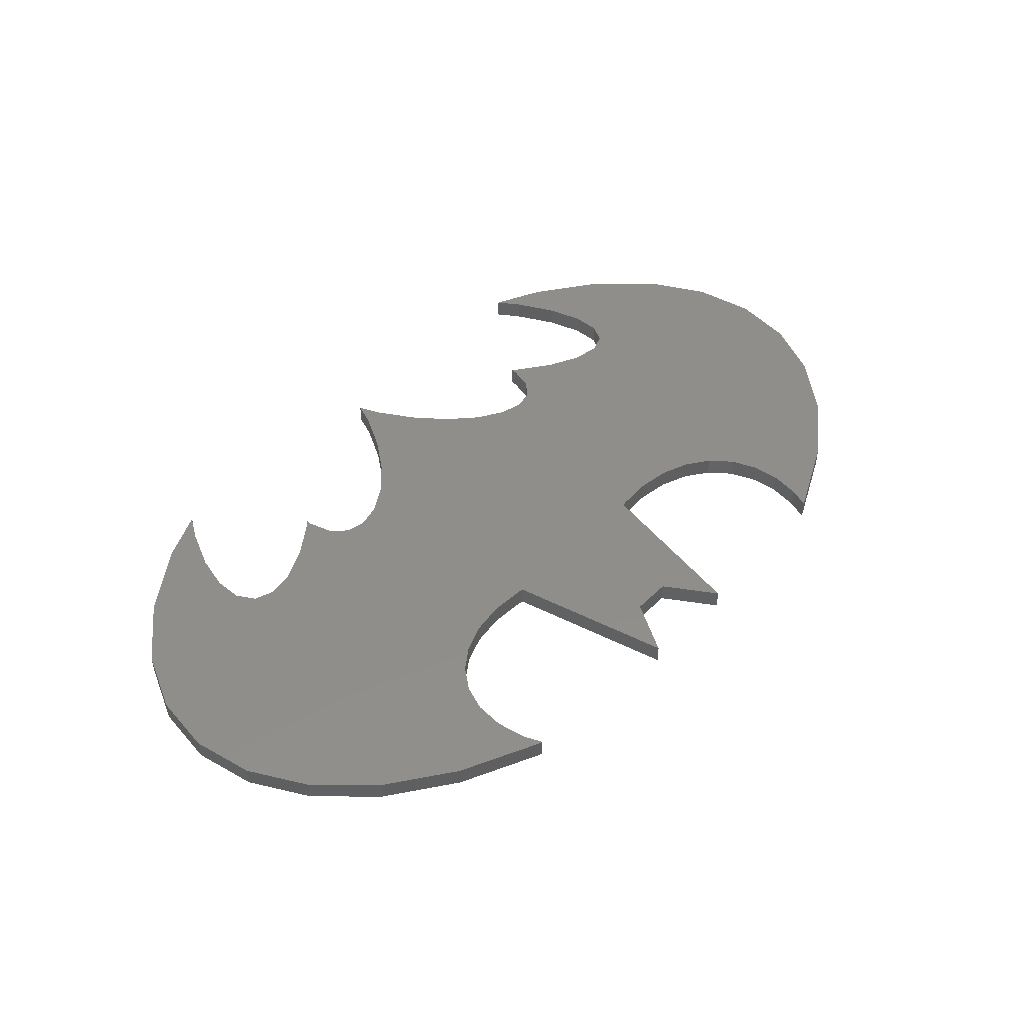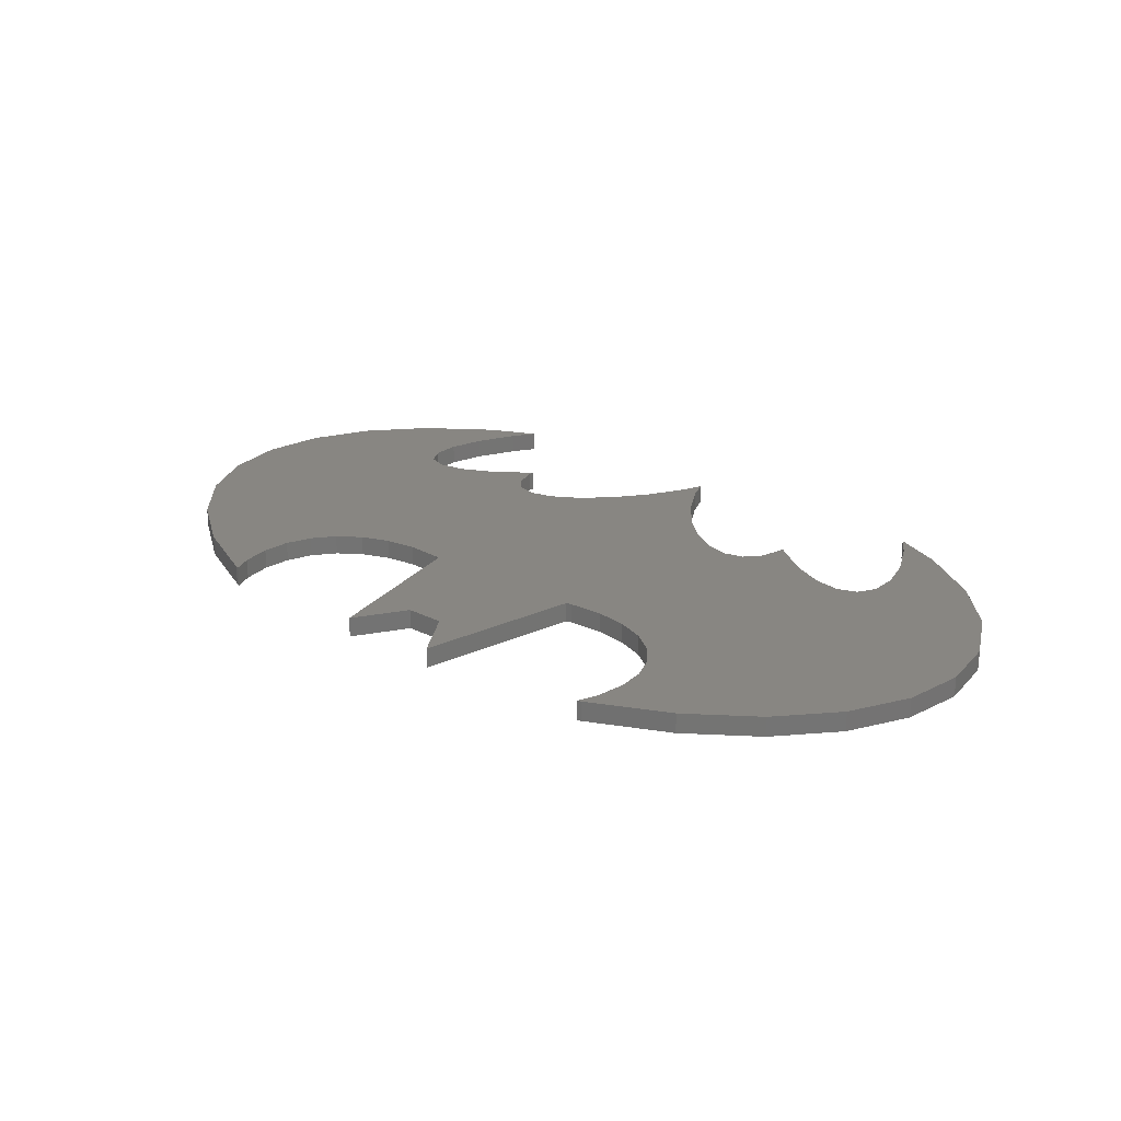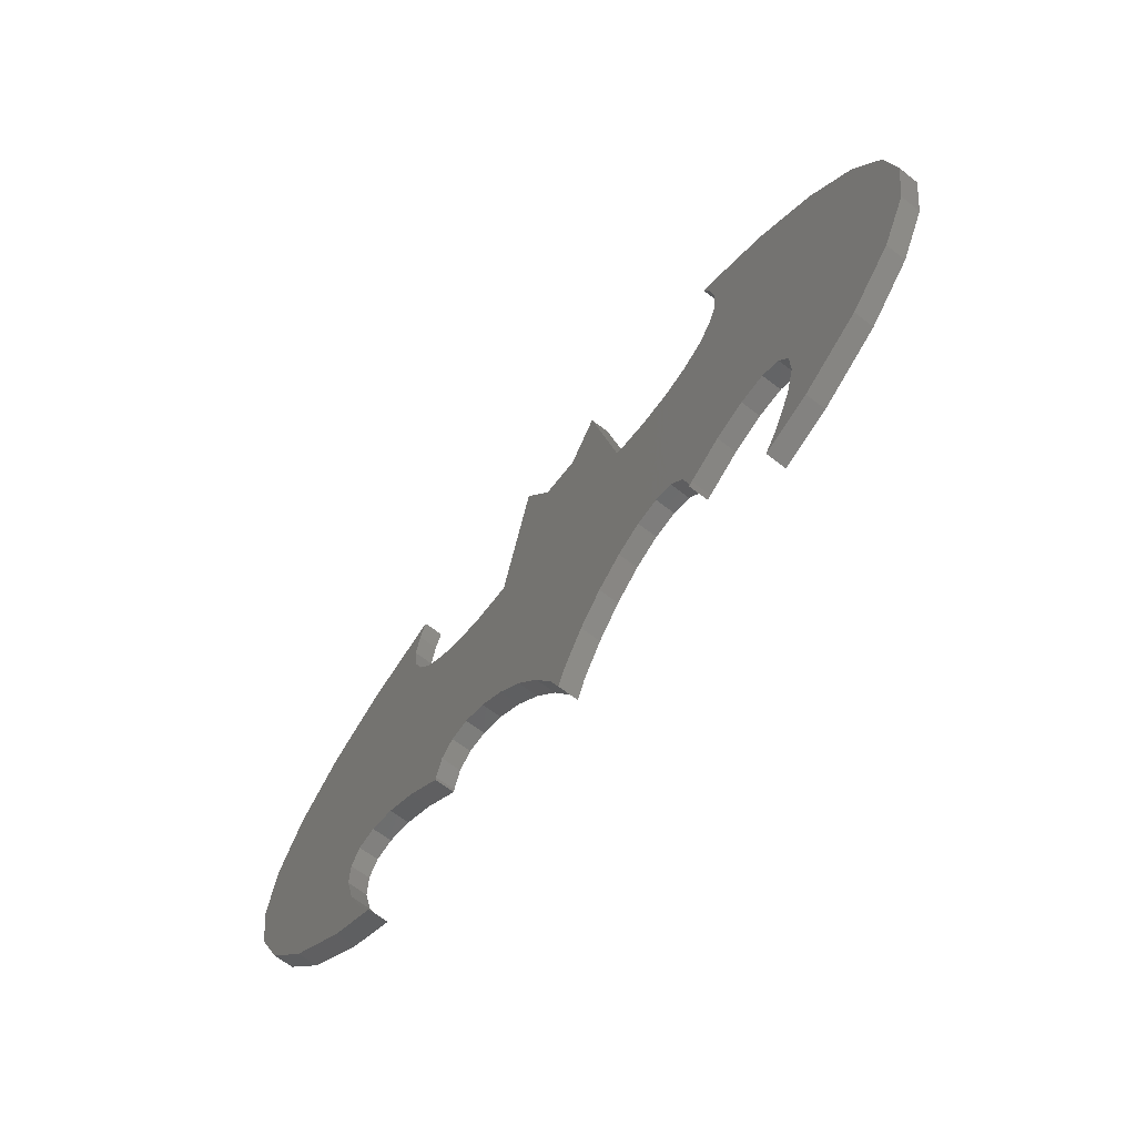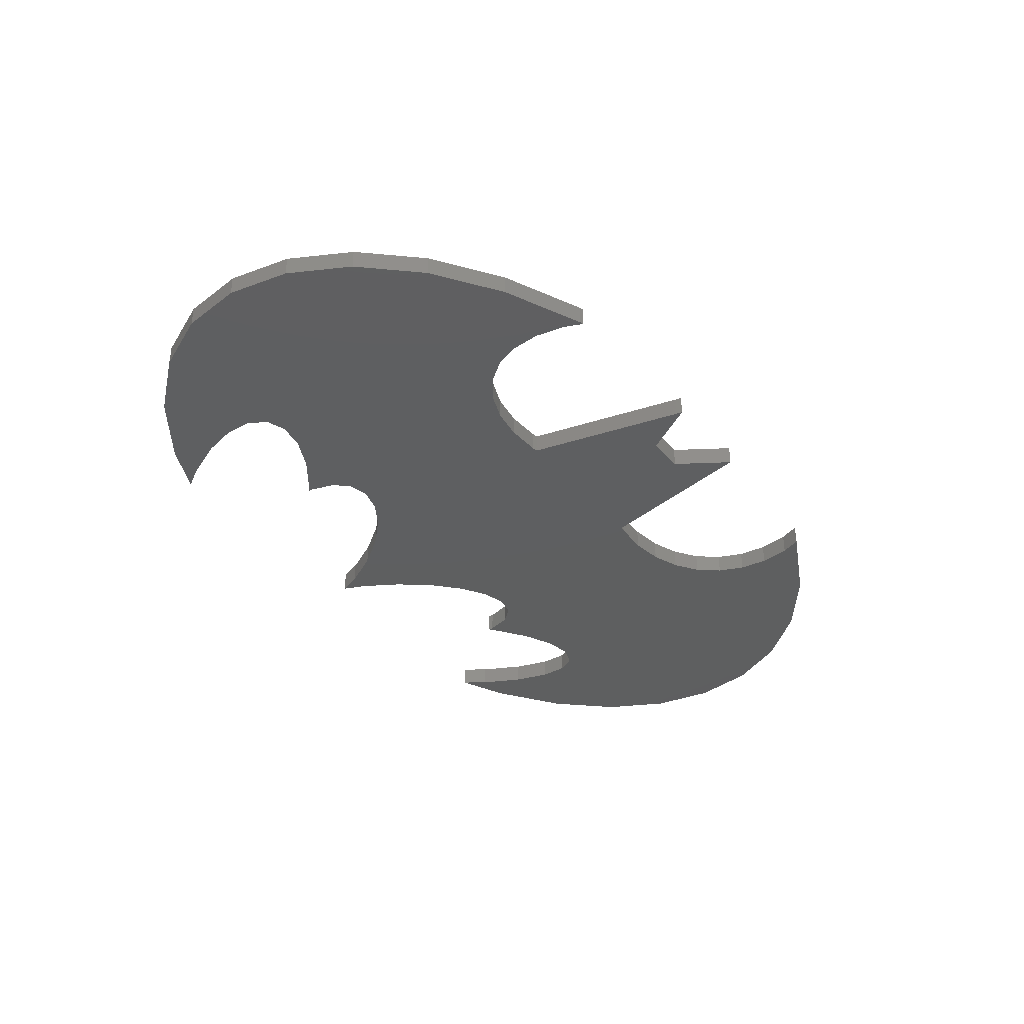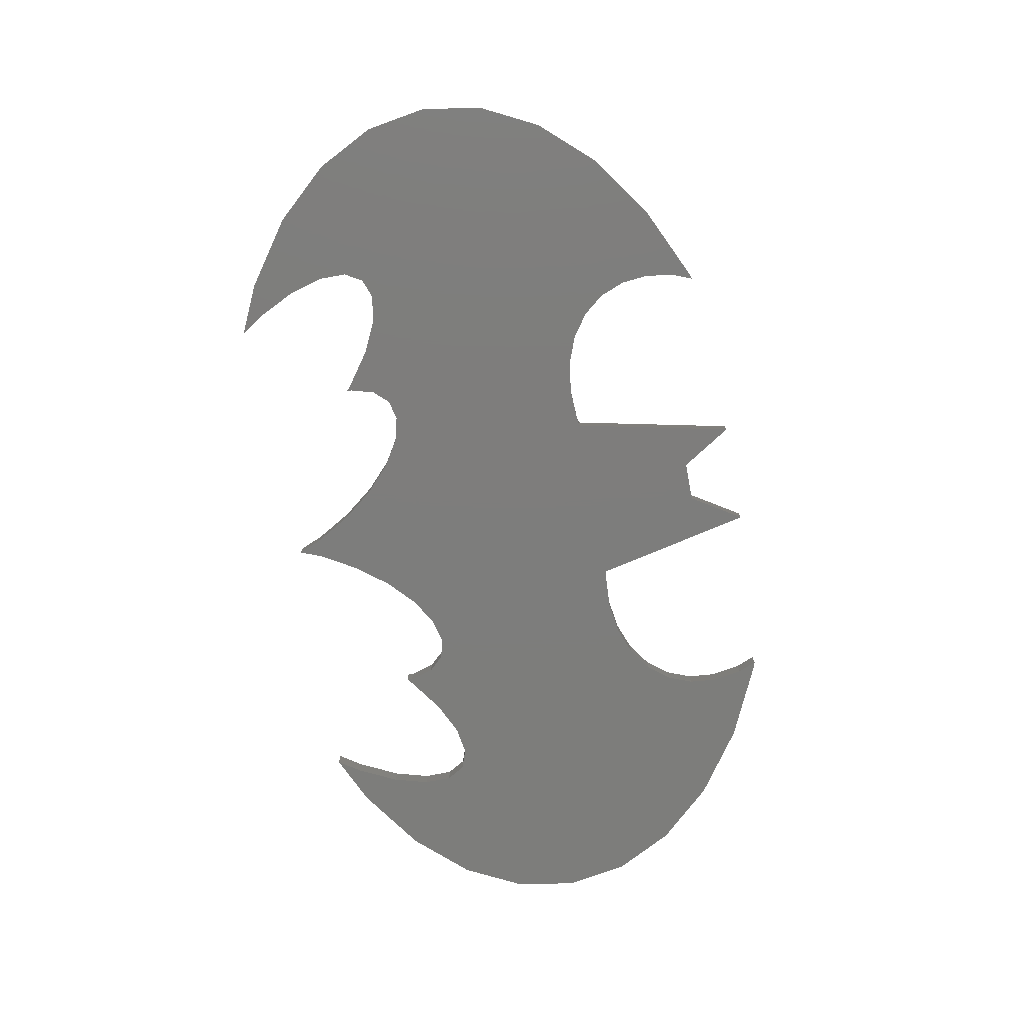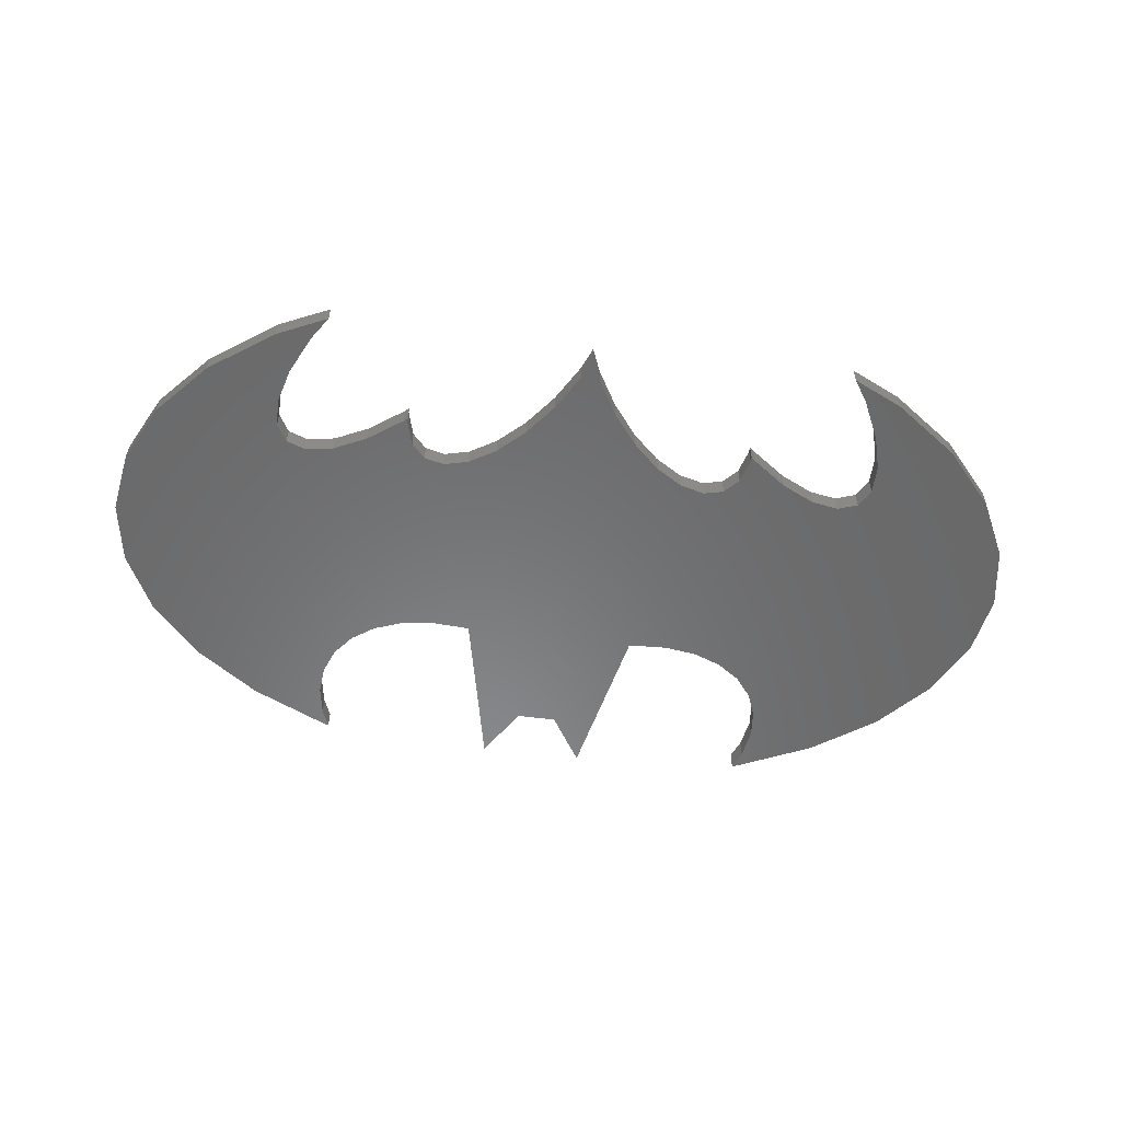
<metadata>
{"format":"stl","ext":"stl","renderer":"f3d","projection":"perspective","resolution":1024,"background":"white","views":[{"elev":46.2,"azim":132.0,"up":"+Z"},{"elev":23.6,"azim":-139.8,"up":"+Z"},{"elev":-65.9,"azim":-127.9,"up":"+Y"},{"elev":-36.8,"azim":125.0,"up":"+Z"},{"elev":-76.8,"azim":100.6,"up":"+Z"},{"elev":-55.8,"azim":-7.5,"up":"+Z"}]}
</metadata>
<code>
# stl→obj: 174 verts, 344 faces
v -46.67 0 -1
v -45.65 -6.237 -1
v -46.67 0 1
v -45.65 -6.237 1
v -45.65 6.237 -1
v -42.64 12.2 -1
v -37.76 17.63 -1
v -31.23 22.29 -1
v -23.34 25.98 -1
v -22.93 26.1 -1
v -23.7 24.18 -1
v -24.19 21.18 -1
v -23.93 18.35 -1
v -22.92 15.81 -1
v -21.22 13.67 -1
v -18.9 12.02 -1
v -16.06 10.95 -1
v -12.82 10.48 -1
v -9.332 10.65 -1
v -8.776 10.78 -1
v -5.255 27.21 -1
v -2 22 -1
v 2 22 -1
v 8.776 10.78 -1
v 5.255 27.21 -1
v 9.332 10.65 -1
v 12.82 10.48 -1
v 16.06 10.95 -1
v 18.9 12.02 -1
v 37.76 17.63 -1
v 22.92 15.81 -1
v 31.23 22.29 -1
v 21.22 13.67 -1
v 23.93 18.35 -1
v 24.19 21.18 -1
v 23.7 24.18 -1
v 22.93 26.1 -1
v 23.34 25.98 -1
v 42.64 12.2 -1
v 45.65 6.237 -1
v 46.67 0 -1
v 45.65 -6.237 -1
v 29.52 -10.28 -1
v 42.64 -12.2 -1
v 30.59 -14.89 -1
v 37.76 -17.63 -1
v 29.59 -18.41 -1
v 31.23 -22.29 -1
v 27.66 -22.39 -1
v 26.16 -24.66 -1
v 17.91 -14.21 -1
v 16.86 -11.6 -1
v 21.49 -11.61 -1
v 30.56 -12.1 -1
v 17.55 -14.03 -1
v 27.54 -9.565 -1
v 24.79 -10.02 -1
v 10.99 -10.24 -1
v 13.45 -9.625 -1
v -16.86 -11.6 -1
v -24.79 -10.02 -1
v -15.46 -10.09 -1
v 17.54 -14.56 -1
v 8.301 -11.9 -1
v 3.06 -17.7 -1
v -5.583 -14.45 -1
v 5.583 -14.45 -1
v 15.46 -10.09 -1
v -10.99 -10.24 -1
v -13.45 -9.625 -1
v -3.06 -17.7 -1
v 0.938 -21.37 -1
v -0.938 -21.37 -1
v 0 -23.68 -1
v -8.301 -11.9 -1
v -17.55 -14.03 -1
v -21.49 -11.61 -1
v -17.91 -14.21 -1
v -30.56 -12.1 -1
v -29.52 -10.28 -1
v -17.54 -14.56 -1
v -27.54 -9.565 -1
v -30.59 -14.89 -1
v -29.59 -18.41 -1
v -27.66 -22.39 -1
v -26.16 -24.66 -1
v -31.23 -22.29 -1
v -37.76 -17.63 -1
v -42.64 -12.2 -1
v -45.65 6.237 1
v -37.76 -17.63 1
v -42.64 -12.2 1
v -31.23 -22.29 1
v -27.66 -22.39 1
v -26.16 -24.66 1
v 22.93 26.1 1
v 23.7 24.18 1
v 23.34 25.98 1
v -30.59 -14.89 1
v -29.59 -18.41 1
v -30.56 -12.1 1
v -29.52 -10.28 1
v -27.54 -9.565 1
v -24.79 -10.02 1
v -21.49 -11.61 1
v -17.91 -14.21 1
v -17.55 -14.03 1
v -17.54 -14.56 1
v -16.86 -11.6 1
v -15.46 -10.09 1
v -13.45 -9.625 1
v -10.99 -10.24 1
v 5.583 -14.45 1
v 3.06 -17.7 1
v -8.301 -11.9 1
v -5.583 -14.45 1
v 0.938 -21.37 1
v -3.06 -17.7 1
v -0.938 -21.37 1
v 0 -23.68 1
v 8.301 -11.9 1
v 10.99 -10.24 1
v 13.45 -9.625 1
v 15.46 -10.09 1
v 21.49 -11.61 1
v 16.86 -11.6 1
v 17.91 -14.21 1
v 17.55 -14.03 1
v 17.54 -14.56 1
v 24.79 -10.02 1
v 27.54 -9.565 1
v 42.64 -12.2 1
v 29.52 -10.28 1
v 37.76 -17.63 1
v 30.56 -12.1 1
v 31.23 -22.29 1
v 30.59 -14.89 1
v 29.59 -18.41 1
v 27.66 -22.39 1
v 26.16 -24.66 1
v 45.65 -6.237 1
v 46.67 0 1
v 45.65 6.237 1
v 42.64 12.2 1
v 12.82 10.48 1
v 24.19 21.18 1
v 23.93 18.35 1
v 31.23 22.29 1
v -5.255 27.21 1
v -8.776 10.78 1
v -2 22 1
v 8.776 10.78 1
v 37.76 17.63 1
v 22.92 15.81 1
v 21.22 13.67 1
v 18.9 12.02 1
v 16.06 10.95 1
v 9.332 10.65 1
v -21.22 13.67 1
v -22.92 15.81 1
v -23.93 18.35 1
v 2 22 1
v -24.19 21.18 1
v -23.7 24.18 1
v -22.93 26.1 1
v -23.34 25.98 1
v -31.23 22.29 1
v -37.76 17.63 1
v -42.64 12.2 1
v -9.332 10.65 1
v -12.82 10.48 1
v -16.06 10.95 1
v -18.9 12.02 1
v 5.255 27.21 1
f 1 2 3
f 3 2 4
f 1 5 2
f 2 5 6
f 2 6 7
f 2 7 8
f 2 8 9
f 2 9 10
f 2 10 11
f 2 11 12
f 12 13 2
f 13 14 2
f 14 15 2
f 15 16 2
f 16 17 2
f 17 18 2
f 18 19 2
f 19 20 2
f 20 21 22
f 20 22 23
f 20 24 2
f 23 25 24
f 23 24 20
f 24 26 2
f 26 27 2
f 27 28 2
f 29 30 28
f 31 32 33
f 34 32 31
f 35 32 34
f 36 37 38
f 36 38 32
f 36 32 35
f 33 32 30
f 33 30 29
f 28 30 39
f 28 39 2
f 2 39 40
f 2 40 41
f 2 41 42
f 43 42 44
f 45 44 46
f 47 46 48
f 49 48 50
f 51 52 53
f 45 46 47
f 54 44 45
f 43 44 54
f 51 55 52
f 56 42 43
f 57 2 56
f 2 42 56
f 58 2 59
f 60 61 62
f 55 51 63
f 64 2 58
f 65 66 67
f 68 53 52
f 61 2 62
f 67 69 64
f 59 57 68
f 53 68 57
f 2 57 59
f 69 70 64
f 71 72 73
f 73 72 74
f 66 65 71
f 69 67 75
f 76 77 60
f 2 64 70
f 62 2 70
f 77 76 78
f 79 2 80
f 78 76 81
f 61 60 77
f 80 2 82
f 2 61 82
f 2 79 83
f 83 84 2
f 84 85 2
f 85 86 2
f 2 86 87
f 2 87 88
f 2 88 89
f 47 48 49
f 72 71 65
f 75 67 66
f 1 3 5
f 5 3 90
f 90 3 4
f 91 90 92
f 92 90 4
f 93 90 91
f 94 90 93
f 95 94 93
f 96 97 98
f 99 90 100
f 101 90 99
f 102 90 101
f 103 90 102
f 104 90 103
f 105 90 104
f 106 90 105
f 107 90 106
f 107 106 108
f 109 90 107
f 110 90 109
f 111 90 110
f 112 90 111
f 113 90 112
f 114 112 115
f 114 115 116
f 117 116 118
f 117 118 119
f 117 119 120
f 114 116 117
f 113 112 114
f 121 90 113
f 122 90 121
f 123 90 122
f 124 90 123
f 125 90 124
f 125 124 126
f 127 126 128
f 127 128 129
f 125 126 127
f 130 90 125
f 131 90 130
f 132 90 131
f 132 131 133
f 134 133 135
f 136 135 137
f 136 137 138
f 136 138 139
f 136 139 140
f 134 135 136
f 132 133 134
f 141 90 132
f 142 90 141
f 143 90 142
f 144 90 143
f 145 90 144
f 146 147 148
f 98 97 148
f 149 150 151
f 97 146 148
f 151 150 152
f 148 147 153
f 147 154 153
f 153 155 144
f 155 156 144
f 156 157 144
f 157 145 144
f 152 90 158
f 159 160 90
f 160 161 90
f 145 158 90
f 151 152 162
f 163 90 161
f 164 90 163
f 165 90 164
f 166 90 165
f 167 90 166
f 168 90 167
f 169 90 168
f 94 100 90
f 154 155 153
f 152 170 90
f 152 150 170
f 171 172 90
f 172 173 90
f 170 171 90
f 173 159 90
f 152 174 162
f 2 89 4
f 4 89 92
f 89 88 92
f 92 88 91
f 91 88 87
f 93 91 87
f 93 87 86
f 95 93 86
f 86 85 94
f 95 86 94
f 85 84 100
f 94 85 100
f 84 83 99
f 100 84 99
f 99 83 79
f 101 99 79
f 101 79 80
f 102 101 80
f 102 80 82
f 103 102 82
f 103 82 61
f 104 103 61
f 104 61 77
f 105 104 77
f 105 77 78
f 106 105 78
f 106 78 81
f 108 106 81
f 81 76 107
f 108 81 107
f 107 76 60
f 109 107 60
f 109 60 62
f 110 109 62
f 110 62 70
f 111 110 70
f 111 70 69
f 112 111 69
f 112 69 75
f 115 112 75
f 115 75 66
f 116 115 66
f 66 71 116
f 116 71 118
f 71 73 118
f 118 73 119
f 73 74 119
f 119 74 120
f 120 74 72
f 117 120 72
f 117 72 65
f 114 117 65
f 114 65 67
f 113 114 67
f 113 67 64
f 121 113 64
f 121 64 58
f 122 121 58
f 122 58 59
f 123 122 59
f 123 59 68
f 124 123 68
f 68 52 124
f 124 52 126
f 52 55 126
f 126 55 128
f 63 129 55
f 55 129 128
f 129 63 51
f 127 129 51
f 127 51 53
f 125 127 53
f 125 53 57
f 130 125 57
f 130 57 56
f 131 130 56
f 131 56 43
f 133 131 43
f 43 54 133
f 133 54 135
f 54 45 135
f 135 45 137
f 47 138 45
f 45 138 137
f 49 139 47
f 47 139 138
f 50 140 49
f 49 140 139
f 140 50 48
f 136 140 48
f 136 48 46
f 134 136 46
f 134 46 44
f 132 134 44
f 132 44 42
f 141 132 42
f 141 42 41
f 142 141 41
f 41 40 143
f 142 41 143
f 40 39 144
f 143 40 144
f 39 30 153
f 144 39 153
f 32 148 30
f 30 148 153
f 38 98 32
f 32 98 148
f 37 96 38
f 38 96 98
f 37 36 96
f 96 36 97
f 36 35 97
f 97 35 146
f 34 147 35
f 35 147 146
f 31 154 34
f 34 154 147
f 33 155 31
f 31 155 154
f 29 156 33
f 33 156 155
f 28 157 29
f 29 157 156
f 27 145 28
f 28 145 157
f 26 158 27
f 27 158 145
f 24 152 26
f 26 152 158
f 24 25 174
f 152 24 174
f 23 162 25
f 25 162 174
f 22 151 23
f 23 151 162
f 22 21 149
f 151 22 149
f 20 150 21
f 21 150 149
f 19 170 20
f 20 170 150
f 18 171 19
f 19 171 170
f 17 172 18
f 18 172 171
f 16 173 17
f 17 173 172
f 15 159 16
f 16 159 173
f 15 14 160
f 159 15 160
f 14 13 161
f 160 14 161
f 13 12 163
f 161 13 163
f 163 12 11
f 164 163 11
f 164 11 10
f 165 164 10
f 9 166 10
f 10 166 165
f 8 167 9
f 9 167 166
f 7 168 8
f 8 168 167
f 6 169 7
f 7 169 168
f 5 90 6
f 6 90 169

</code>
